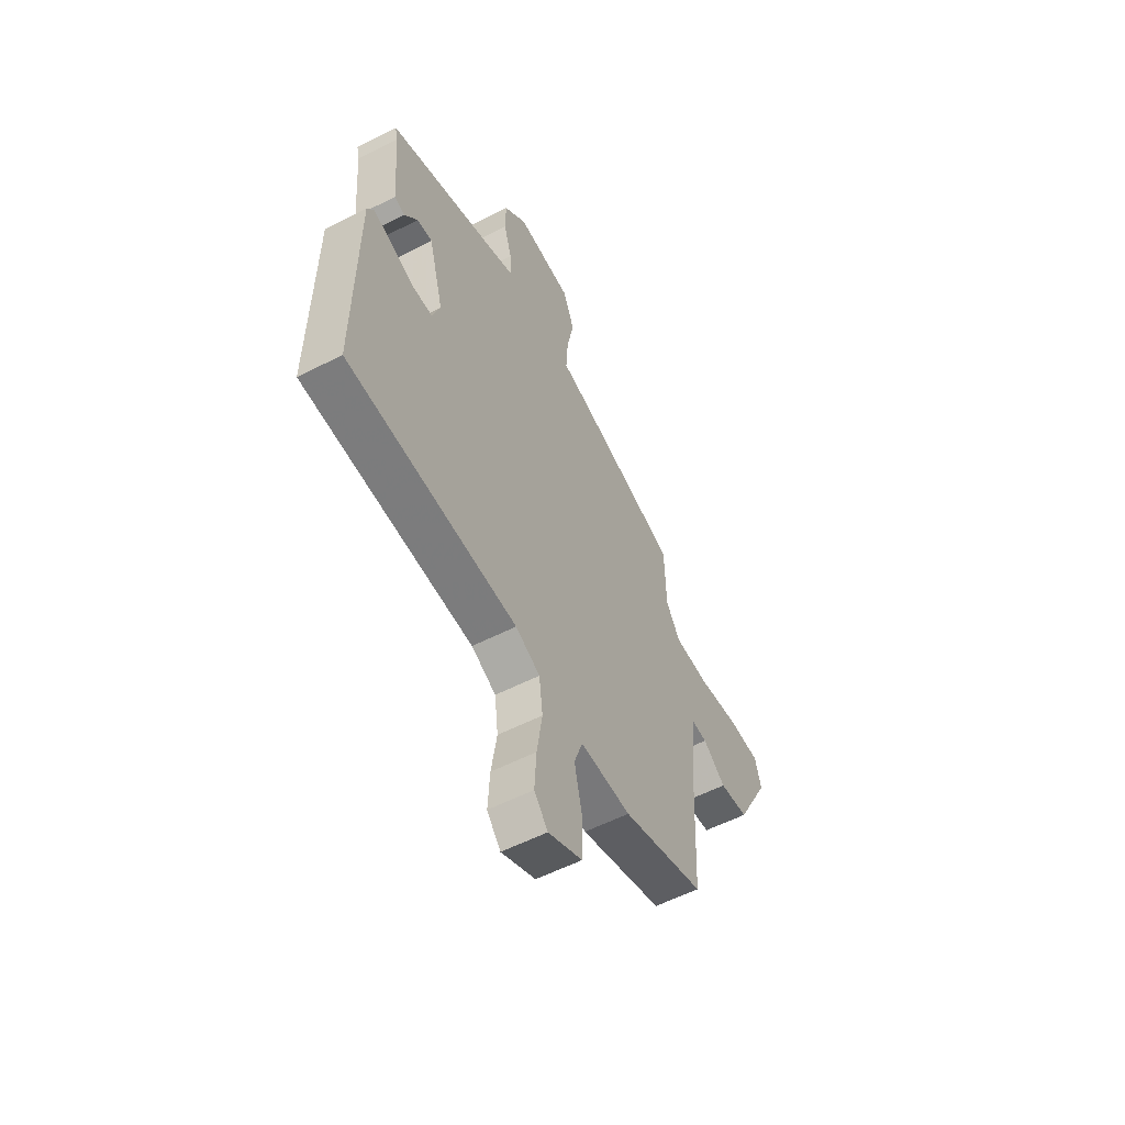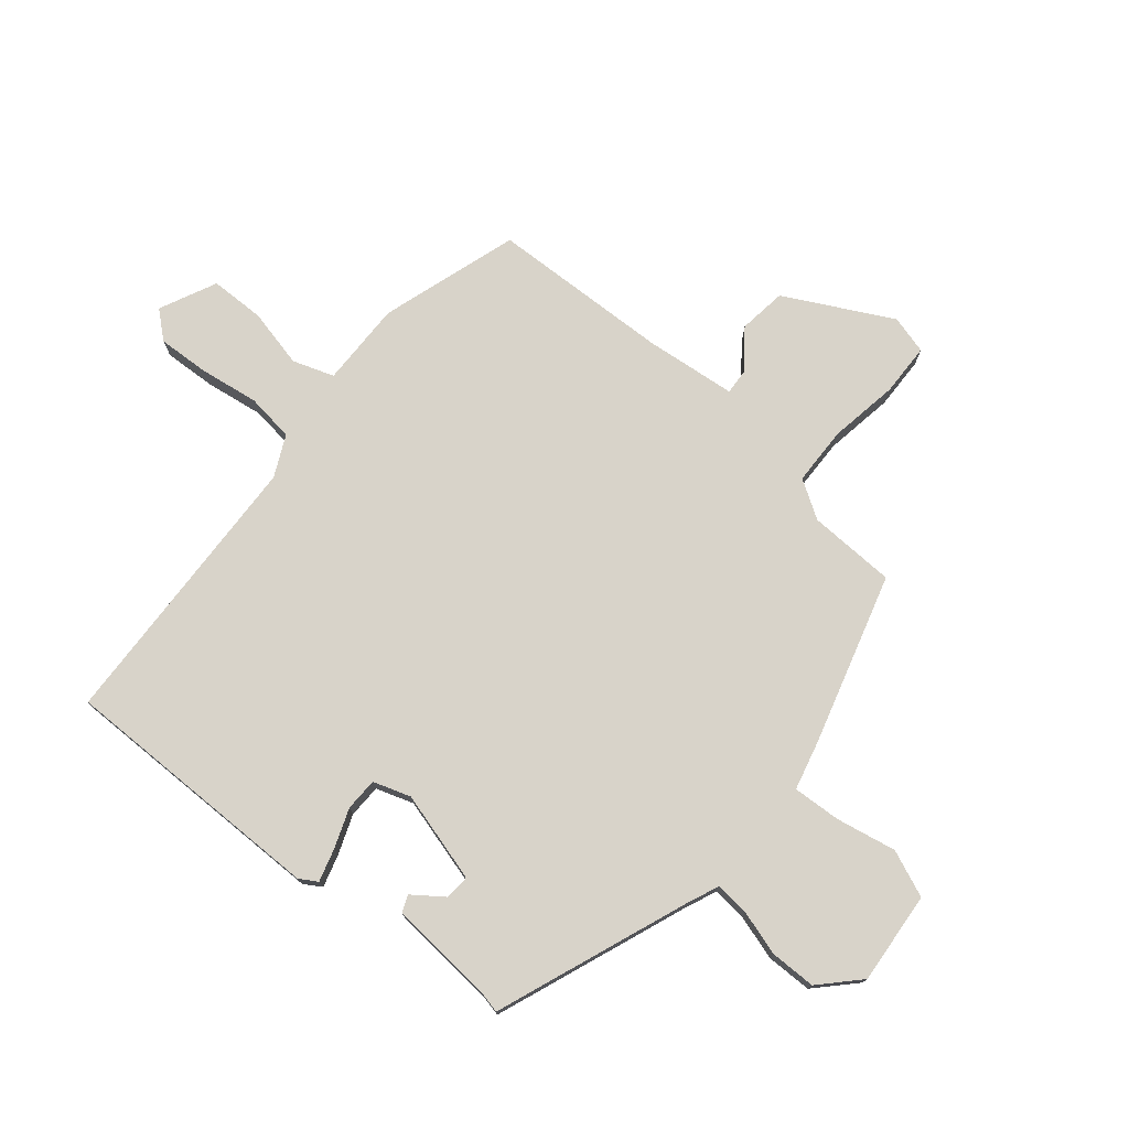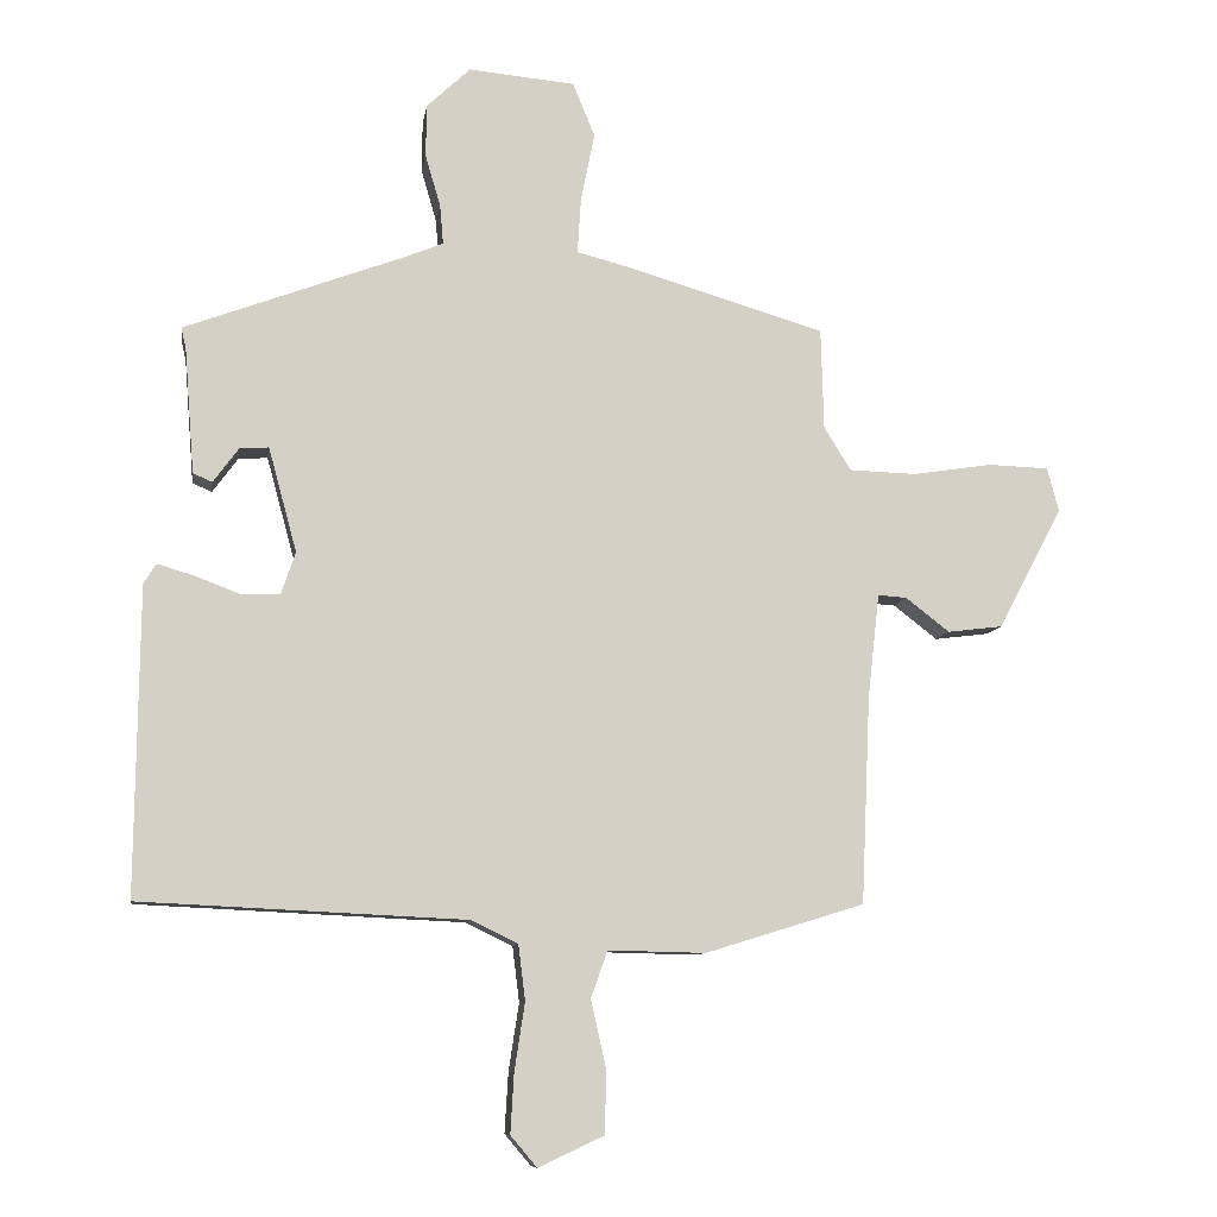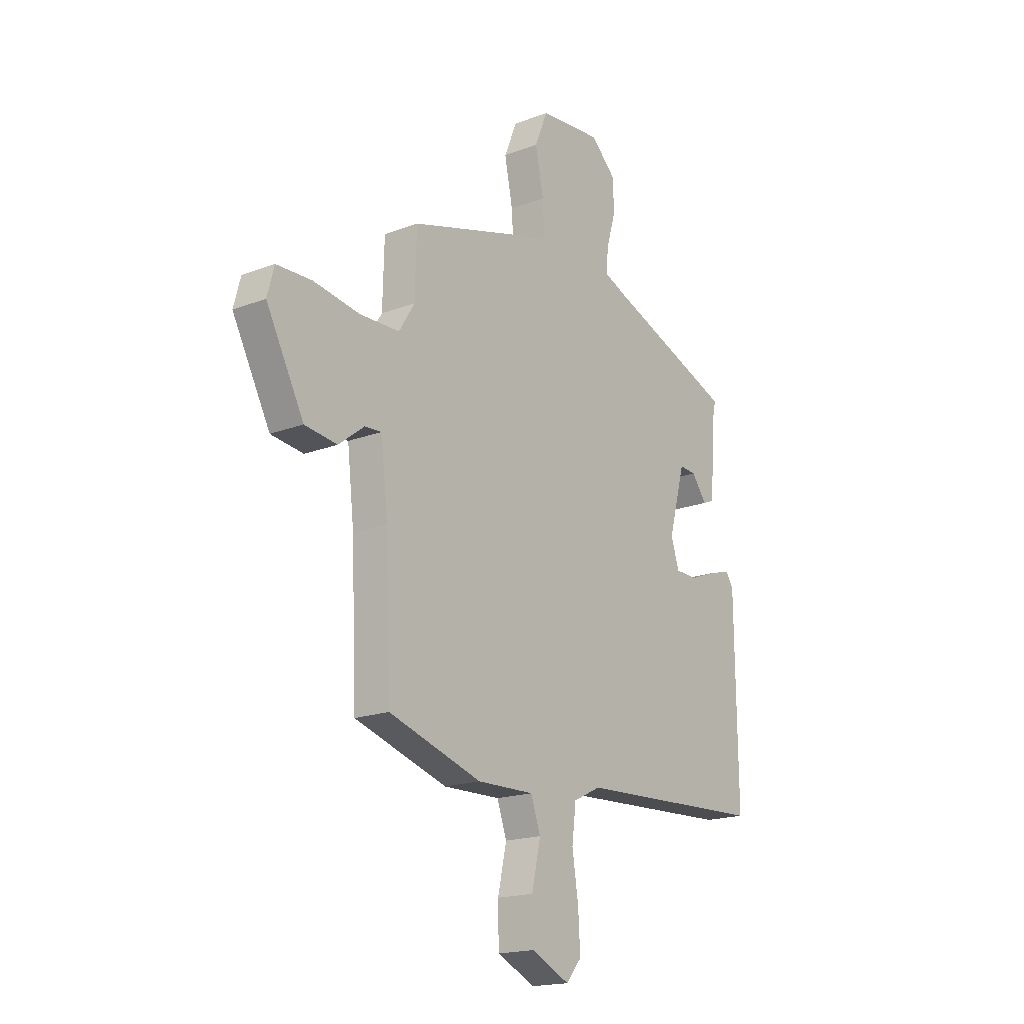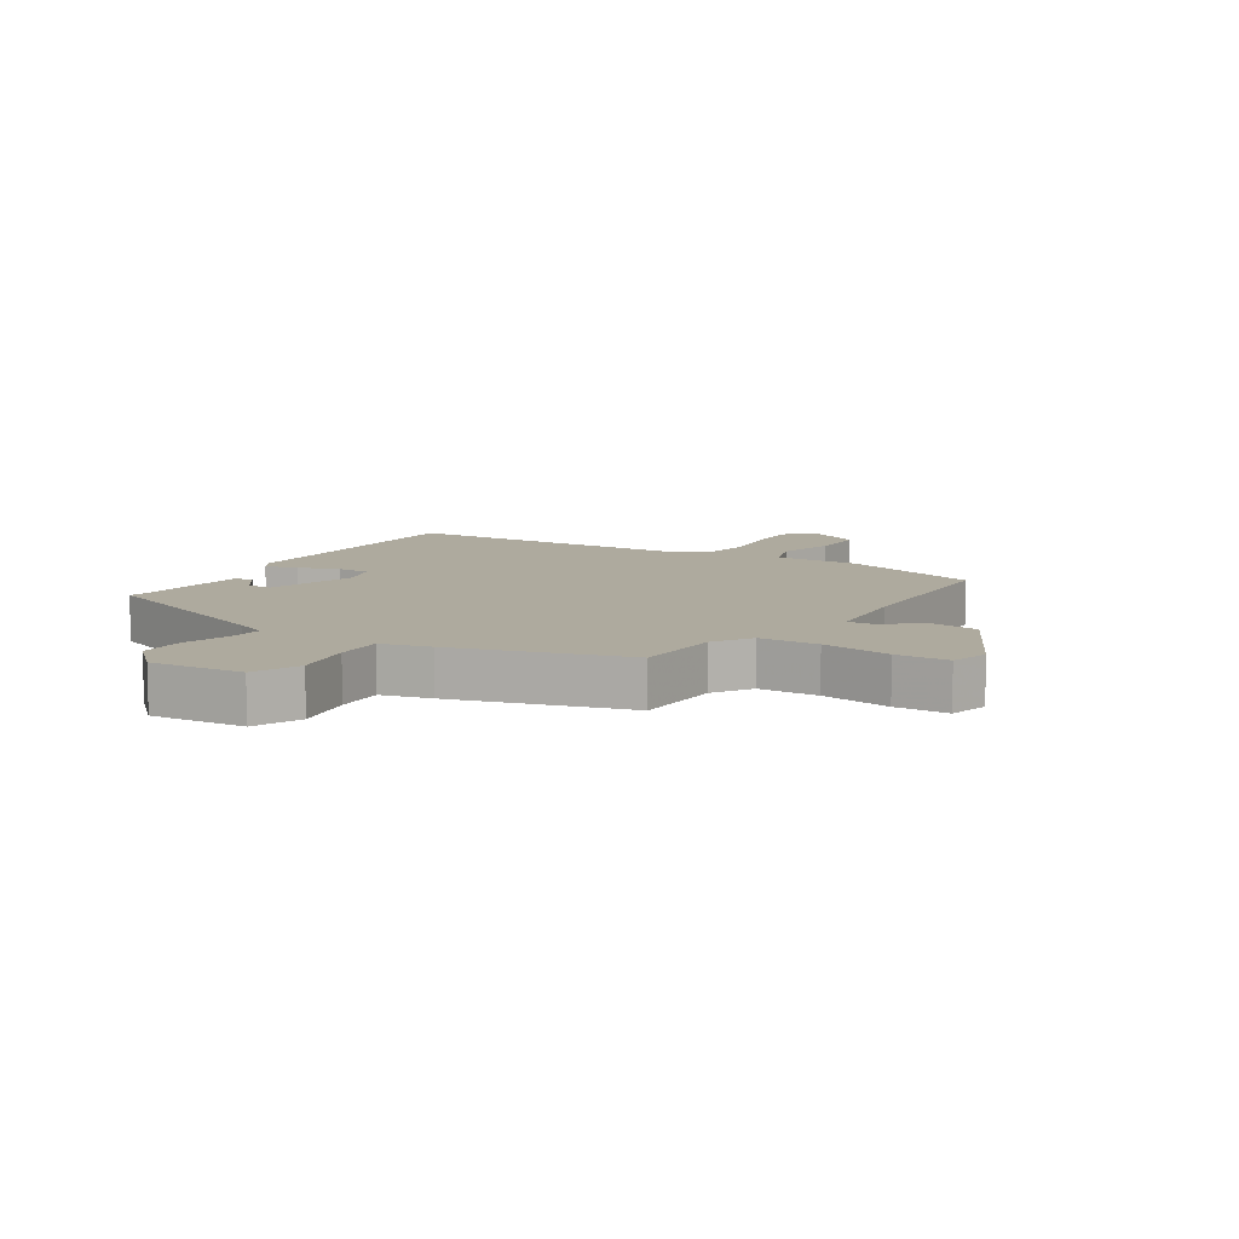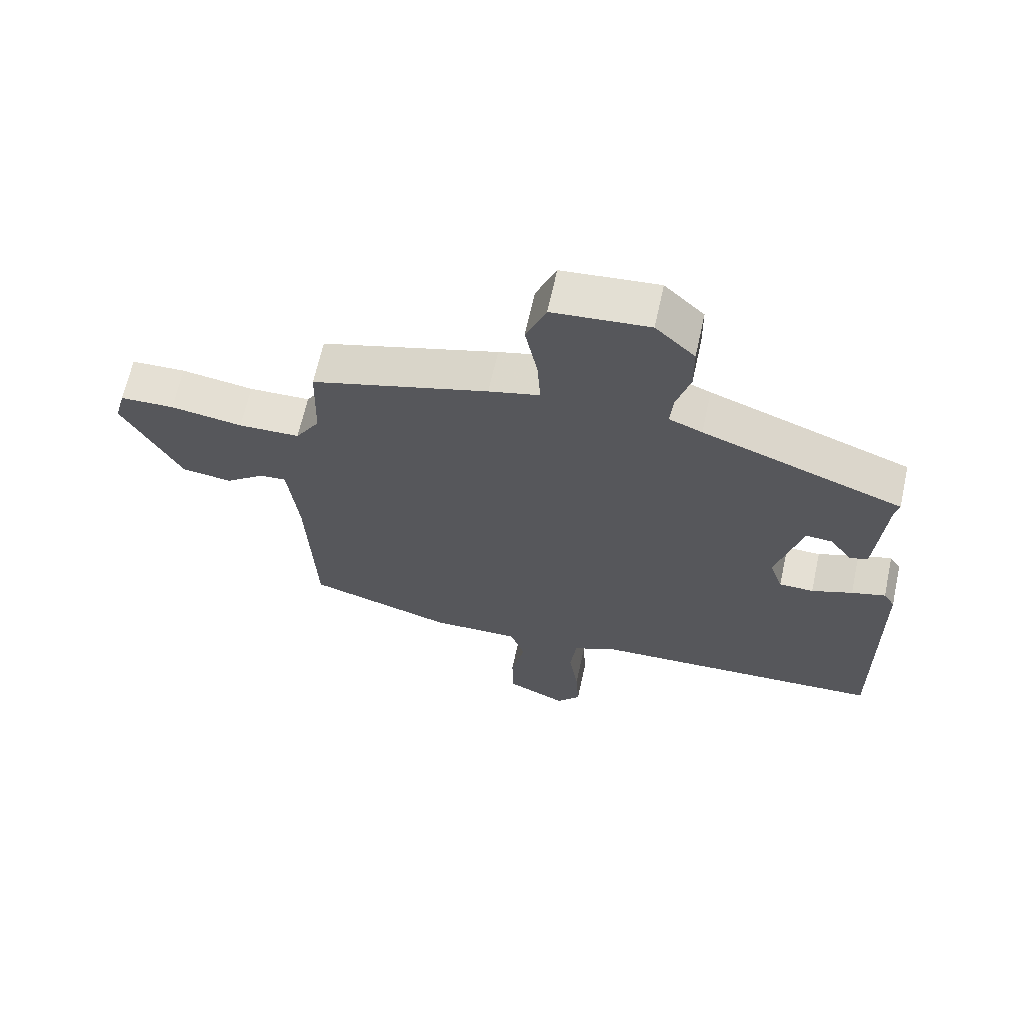
<metadata>
{"format":"obj","ext":"obj","renderer":"f3d","projection":"perspective","resolution":1024,"background":"white","views":[{"elev":-56.5,"azim":-61.9,"up":"+Z"},{"elev":75.8,"azim":-49.9,"up":"+Y"},{"elev":-9.4,"azim":-8.7,"up":"+Z"},{"elev":-18.1,"azim":126.7,"up":"+Z"},{"elev":9.3,"azim":32.7,"up":"+Y"},{"elev":65.4,"azim":-167.6,"up":"+Z"}]}
</metadata>
<code>
v -0.463 0.07 0.374
v -0.142 0.07 0.494
v -0.089 0.07 0.516
v -0.094 0.07 0.573
v -0.116 0.07 0.648
v -0.115 0.07 0.724
v -0.052 0.07 0.784
v 0.102 0.07 0.77
v 0.134 0.07 0.692
v 0.114 0.07 0.592
v 0.109 0.07 0.512
v 0.19 0.07 0.491
v 0.473 0.07 0.407
v 0.477 0.07 0.261
v 0.516 0.07 0.198
v 0.614 0.07 0.195
v 0.729 0.07 0.213
v 0.816 0.07 0.21
v 0.833 0.07 0.146
v 0.74 0.07 -0.03
v 0.66 0.07 -0.04
v 0.597 0.07 0.009
v 0.555 0.07 0.012
v 0.538 0.07 -0.139
v 0.525 0.07 -0.439
v 0.295 0.07 -0.51
v 0.154 0.07 -0.507
v 0.13 0.07 -0.575
v 0.152 0.07 -0.673
v 0.15 0.07 -0.764
v 0.055 0.07 -0.808
v 0.017 0.07 -0.763
v 0.022 0.07 -0.677
v 0.037 0.07 -0.579
v 0.027 0.07 -0.499
v -0.041 0.07 -0.466
v -0.512 0.07 -0.444
v -0.507 0.07 0.001
v -0.489 0.07 0.03
v -0.435 0.07 0.014
v -0.37 0.07 -0.011
v -0.315 0.07 -0.01
v -0.294 0.07 0.052
v -0.335 0.07 0.203
v -0.377 0.07 0.2
v -0.414 0.07 0.15
v -0.442 0.07 0.162
v -0.456 0.07 0.343
v -0.463 0 0.374
v -0.142 0 0.494
v -0.089 0 0.516
v -0.094 0 0.573
v -0.116 0 0.648
v -0.115 0 0.724
v -0.052 0 0.784
v 0.102 0 0.77
v 0.134 0 0.692
v 0.114 0 0.592
v 0.109 0 0.512
v 0.19 0 0.491
v 0.473 0 0.407
v 0.477 0 0.261
v 0.516 0 0.198
v 0.614 0 0.195
v 0.729 0 0.213
v 0.816 0 0.21
v 0.833 0 0.146
v 0.74 0 -0.03
v 0.66 0 -0.04
v 0.597 0 0.009
v 0.555 0 0.012
v 0.538 0 -0.139
v 0.525 0 -0.439
v 0.295 0 -0.51
v 0.154 0 -0.507
v 0.13 0 -0.575
v 0.152 0 -0.673
v 0.15 0 -0.764
v 0.055 0 -0.808
v 0.017 0 -0.763
v 0.022 0 -0.677
v 0.037 0 -0.579
v 0.027 0 -0.499
v -0.041 0 -0.466
v -0.512 0 -0.444
v -0.507 0 0.001
v -0.489 0 0.03
v -0.435 0 0.014
v -0.37 0 -0.011
v -0.315 0 -0.01
v -0.294 0 0.052
v -0.335 0 0.203
v -0.377 0 0.2
v -0.414 0 0.15
v -0.442 0 0.162
v -0.456 0 0.343
f 45 46 47 48
f 48 1 2
f 45 48 2
f 44 45 2
f 43 44 2 3
f 42 43 3
f 39 40 41
f 38 39 41
f 37 38 41
f 36 37 41
f 35 36 41 42
f 32 33 34
f 31 32 34
f 30 31 34
f 29 30 34
f 28 29 34
f 27 28 34 35
f 35 42 3
f 27 35 3
f 26 27 3
f 25 26 3
f 24 25 3
f 20 21 22
f 19 20 22
f 18 19 22
f 17 18 22
f 16 17 22
f 15 16 22 23
f 24 3 4
f 23 24 4
f 15 23 4
f 14 15 4
f 11 12 13 14
f 8 9 10
f 7 8 10
f 6 7 10
f 5 6 10
f 4 5 10
f 4 10 11
f 4 11 14
f 96 95 94 93
f 50 49 96
f 50 96 93
f 50 93 92
f 51 50 92 91
f 51 91 90
f 89 88 87
f 89 87 86
f 89 86 85
f 89 85 84
f 90 89 84 83
f 82 81 80
f 82 80 79
f 82 79 78
f 82 78 77
f 82 77 76
f 83 82 76 75
f 51 90 83
f 51 83 75
f 51 75 74
f 51 74 73
f 51 73 72
f 70 69 68
f 70 68 67
f 70 67 66
f 70 66 65
f 70 65 64
f 71 70 64 63
f 52 51 72
f 52 72 71
f 52 71 63
f 52 63 62
f 62 61 60 59
f 58 57 56
f 58 56 55
f 58 55 54
f 58 54 53
f 58 53 52
f 59 58 52
f 62 59 52
f 1 49 50 2
f 2 50 51 3
f 3 51 52 4
f 4 52 53 5
f 5 53 54 6
f 6 54 55 7
f 7 55 56 8
f 8 56 57 9
f 9 57 58 10
f 10 58 59 11
f 11 59 60 12
f 12 60 61 13
f 13 61 62 14
f 14 62 63 15
f 15 63 64 16
f 16 64 65 17
f 17 65 66 18
f 18 66 67 19
f 19 67 68 20
f 20 68 69 21
f 21 69 70 22
f 22 70 71 23
f 23 71 72 24
f 24 72 73 25
f 25 73 74 26
f 26 74 75 27
f 27 75 76 28
f 28 76 77 29
f 29 77 78 30
f 30 78 79 31
f 31 79 80 32
f 32 80 81 33
f 33 81 82 34
f 34 82 83 35
f 35 83 84 36
f 36 84 85 37
f 37 85 86 38
f 38 86 87 39
f 39 87 88 40
f 40 88 89 41
f 41 89 90 42
f 42 90 91 43
f 43 91 92 44
f 44 92 93 45
f 45 93 94 46
f 46 94 95 47
f 47 95 96 48
f 48 96 49 1

</code>
